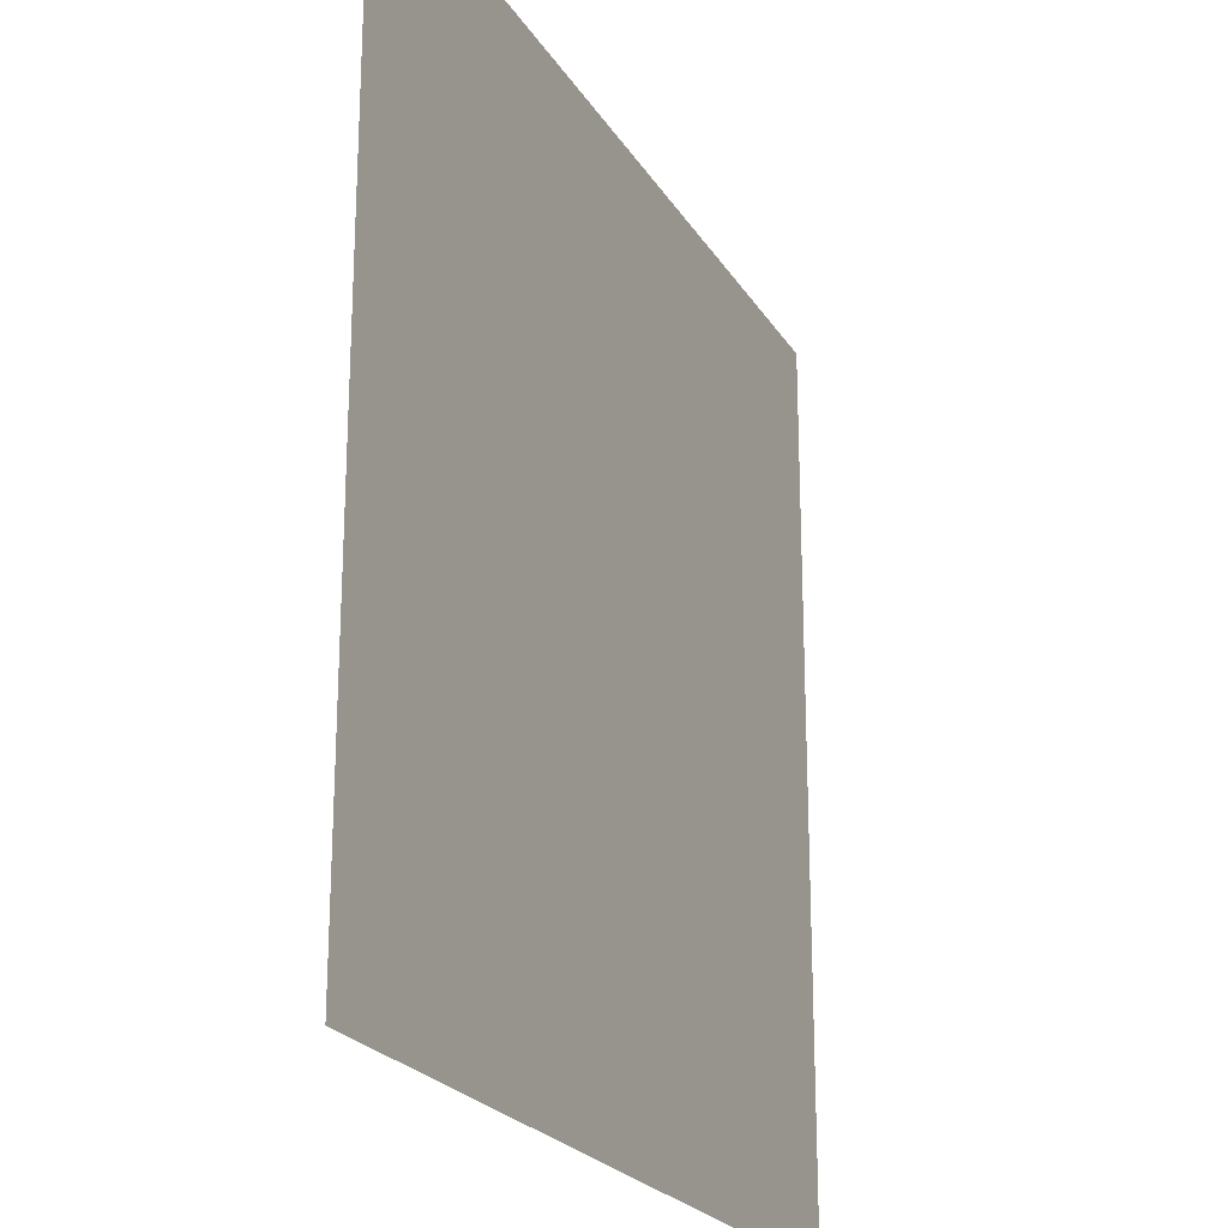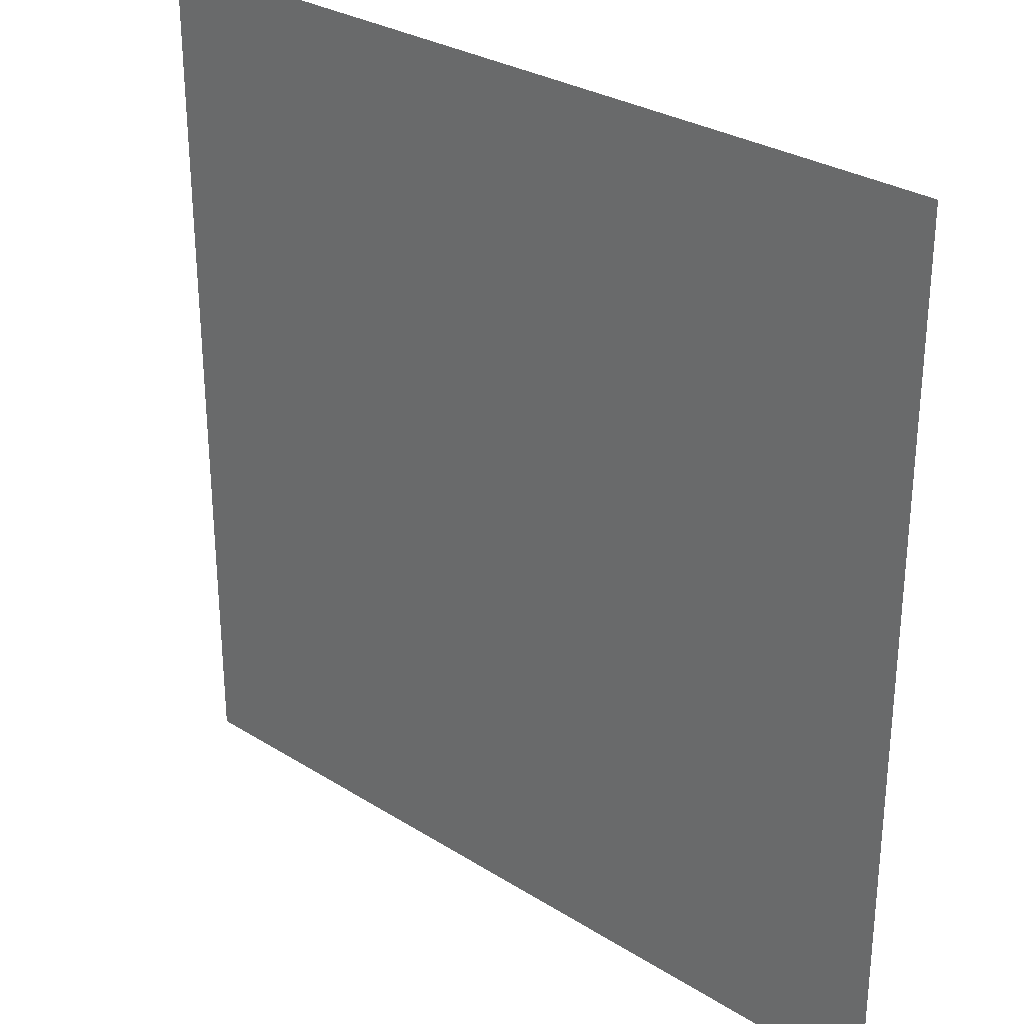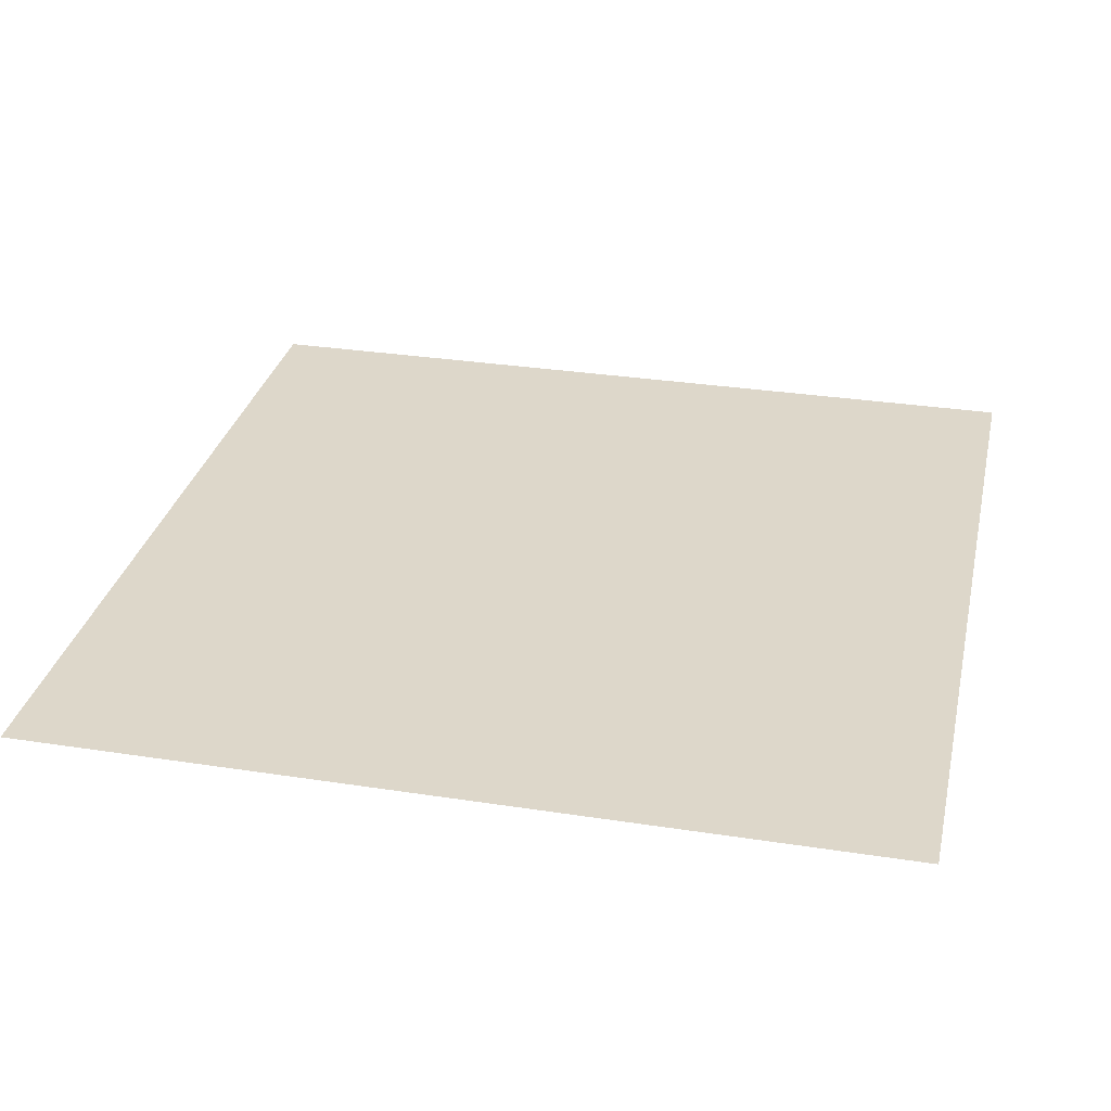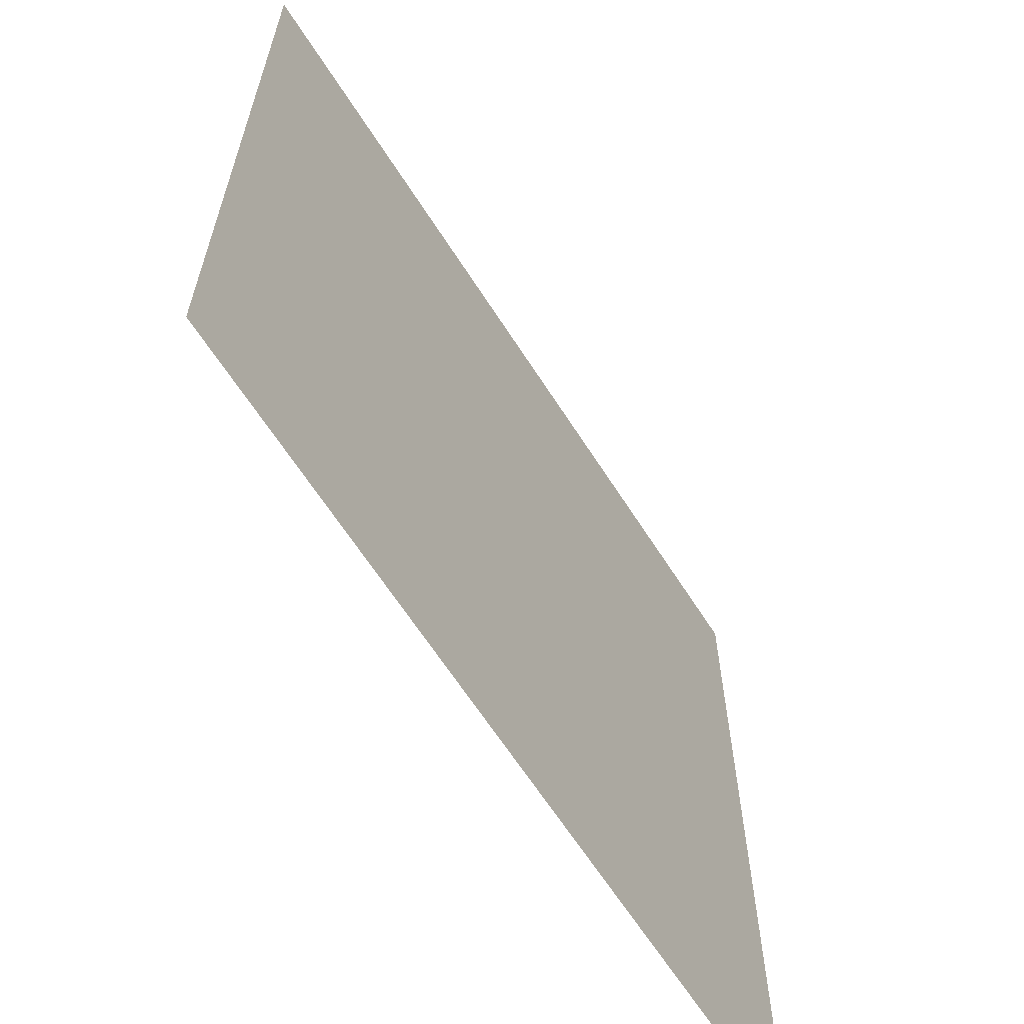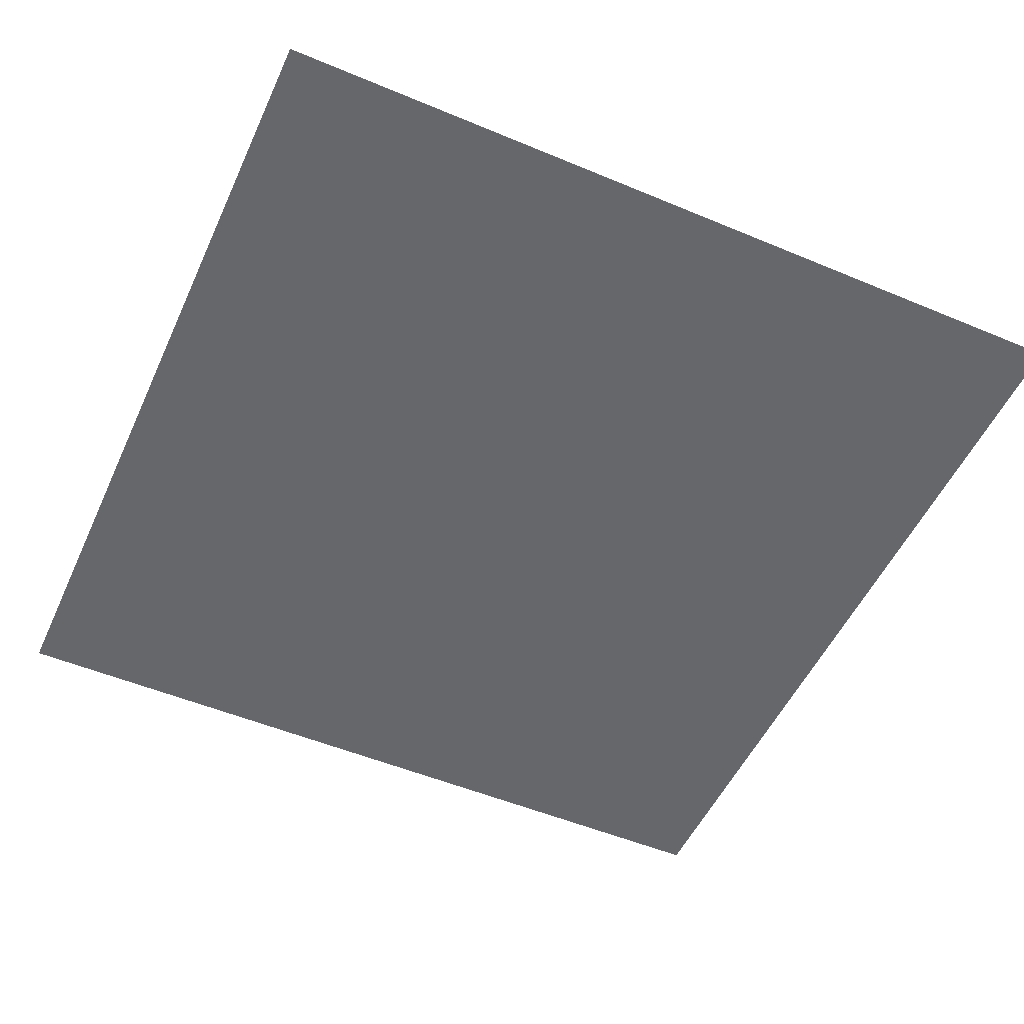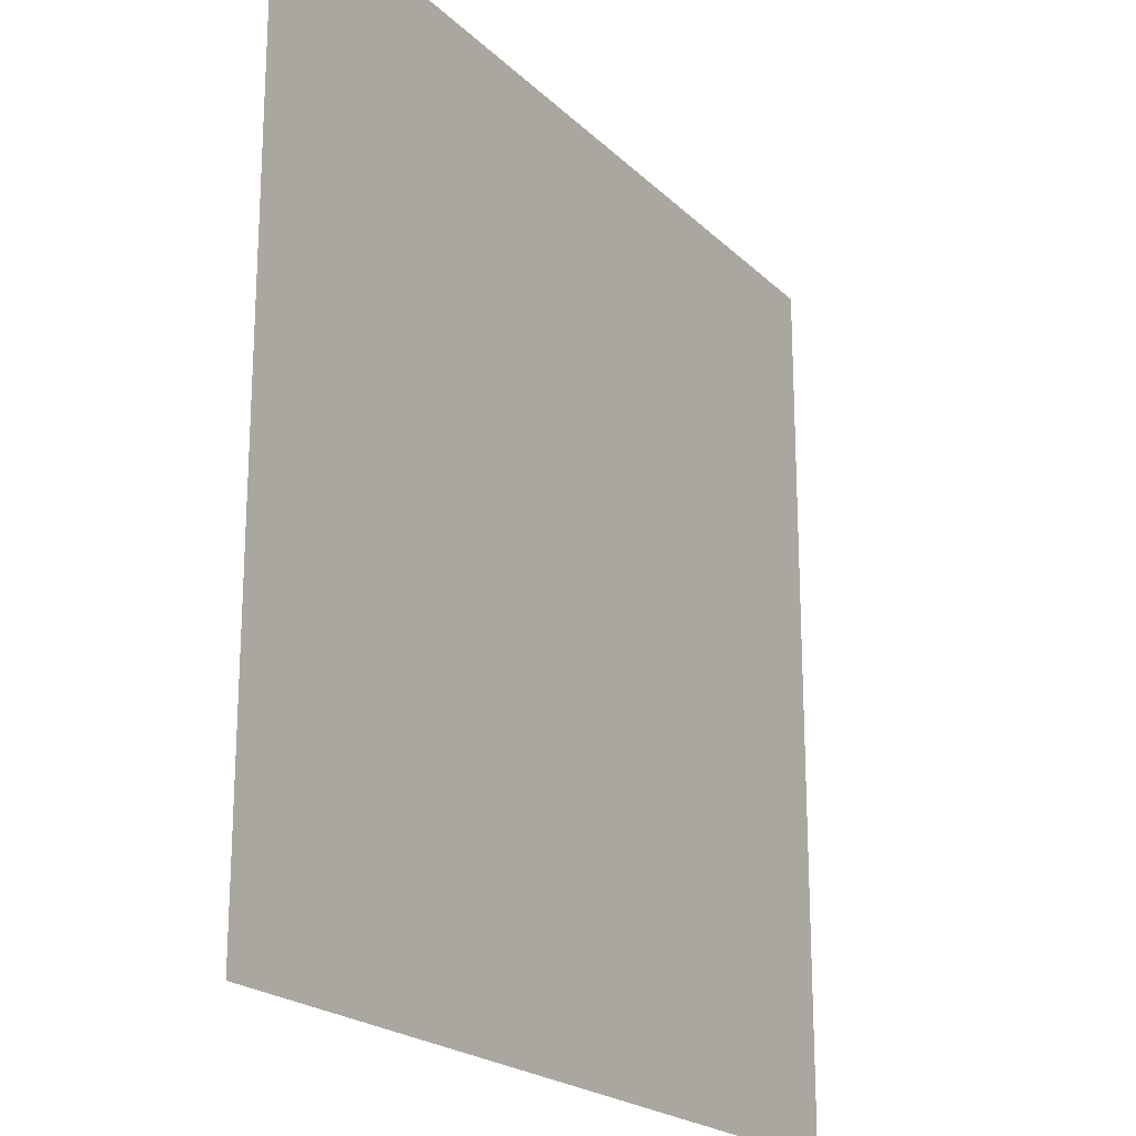
<metadata>
{"format":"obj","ext":"obj","renderer":"f3d","projection":"perspective","resolution":1024,"background":"white","views":[{"elev":-22.6,"azim":113.6,"up":"+Y"},{"elev":29.4,"azim":-137.2,"up":"+Y"},{"elev":30.9,"azim":102.5,"up":"+Z"},{"elev":-64.1,"azim":122.5,"up":"+Y"},{"elev":-52.1,"azim":65.7,"up":"+Z"},{"elev":-20.9,"azim":121.5,"up":"+Y"}]}
</metadata>
<code>
v -5 5 0
v 5 5 0
v -5 -5 -0
v 5 -5 -0
v -5 -3 -0
v -5 -1 -0
v -5 1 0
v -5 3 0
v -3 5 0
v -1 5 0
v 1 5 0
v 3 5 0
v 5 3 0
v 5 1 0
v 5 -1 -0
v 5 -3 -0
v 3 -5 -0
v 1 -5 -0
v -1 -5 -0
v -3 -5 -0
v -3 3 0
v -3 1 0
v -3 -1 -0
v -3 -3 -0
v -1 3 0
v -1 1 0
v -1 -1 -0
v -1 -3 -0
v 1 3 0
v 1 1 0
v 1 -1 -0
v 1 -3 -0
v 3 3 0
v 3 1 0
v 3 -1 -0
v 3 -3 -0
f 16 17 36
f 24 3 5
f 28 20 24
f 32 19 28
f 36 18 32
f 9 8 1
f 21 7 8
f 22 6 7
f 23 5 6
f 10 21 9
f 25 22 21
f 26 23 22
f 27 24 23
f 11 25 10
f 29 26 25
f 30 27 26
f 31 28 27
f 12 29 11
f 33 30 29
f 34 31 30
f 35 32 31
f 2 33 12
f 13 34 33
f 14 35 34
f 15 36 35
f 16 4 17
f 24 20 3
f 28 19 20
f 32 18 19
f 36 17 18
f 9 21 8
f 21 22 7
f 22 23 6
f 23 24 5
f 10 25 21
f 25 26 22
f 26 27 23
f 27 28 24
f 11 29 25
f 29 30 26
f 30 31 27
f 31 32 28
f 12 33 29
f 33 34 30
f 34 35 31
f 35 36 32
f 2 13 33
f 13 14 34
f 14 15 35
f 15 16 36

</code>
